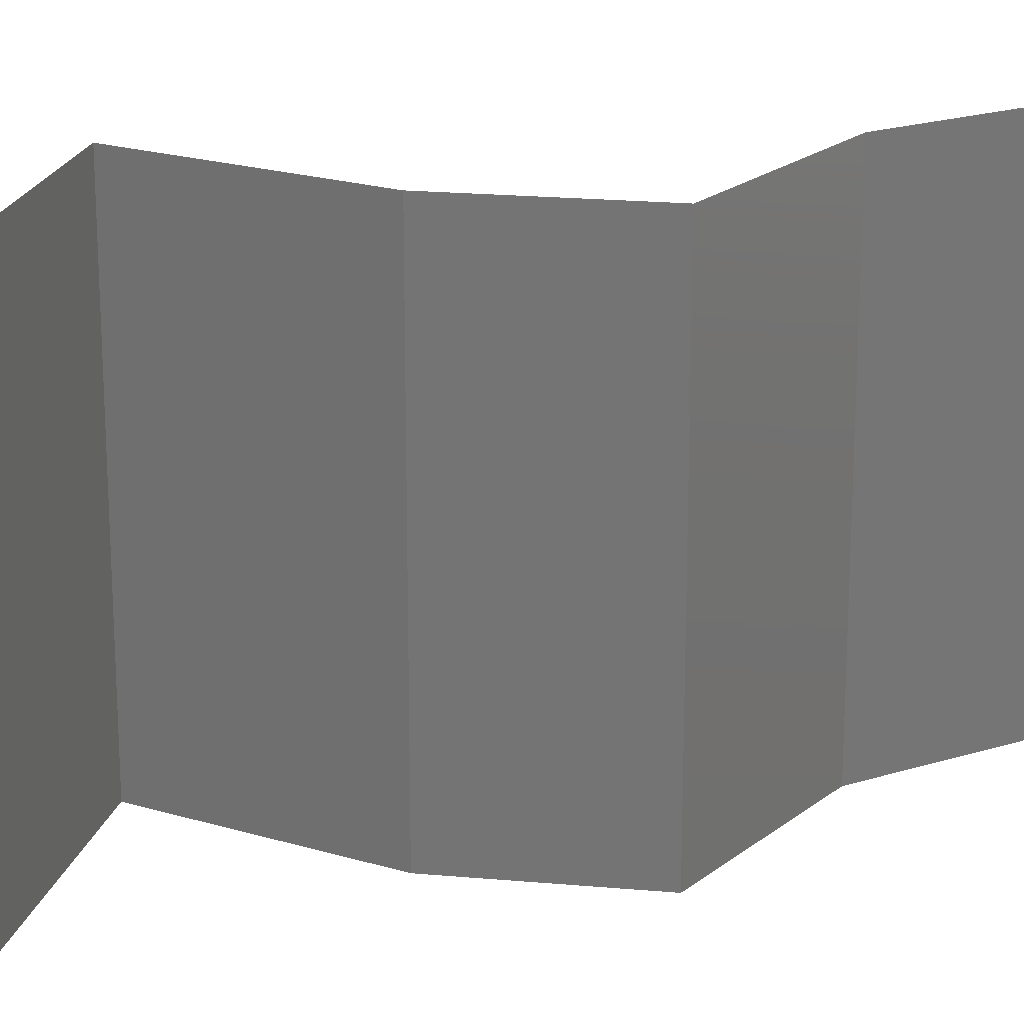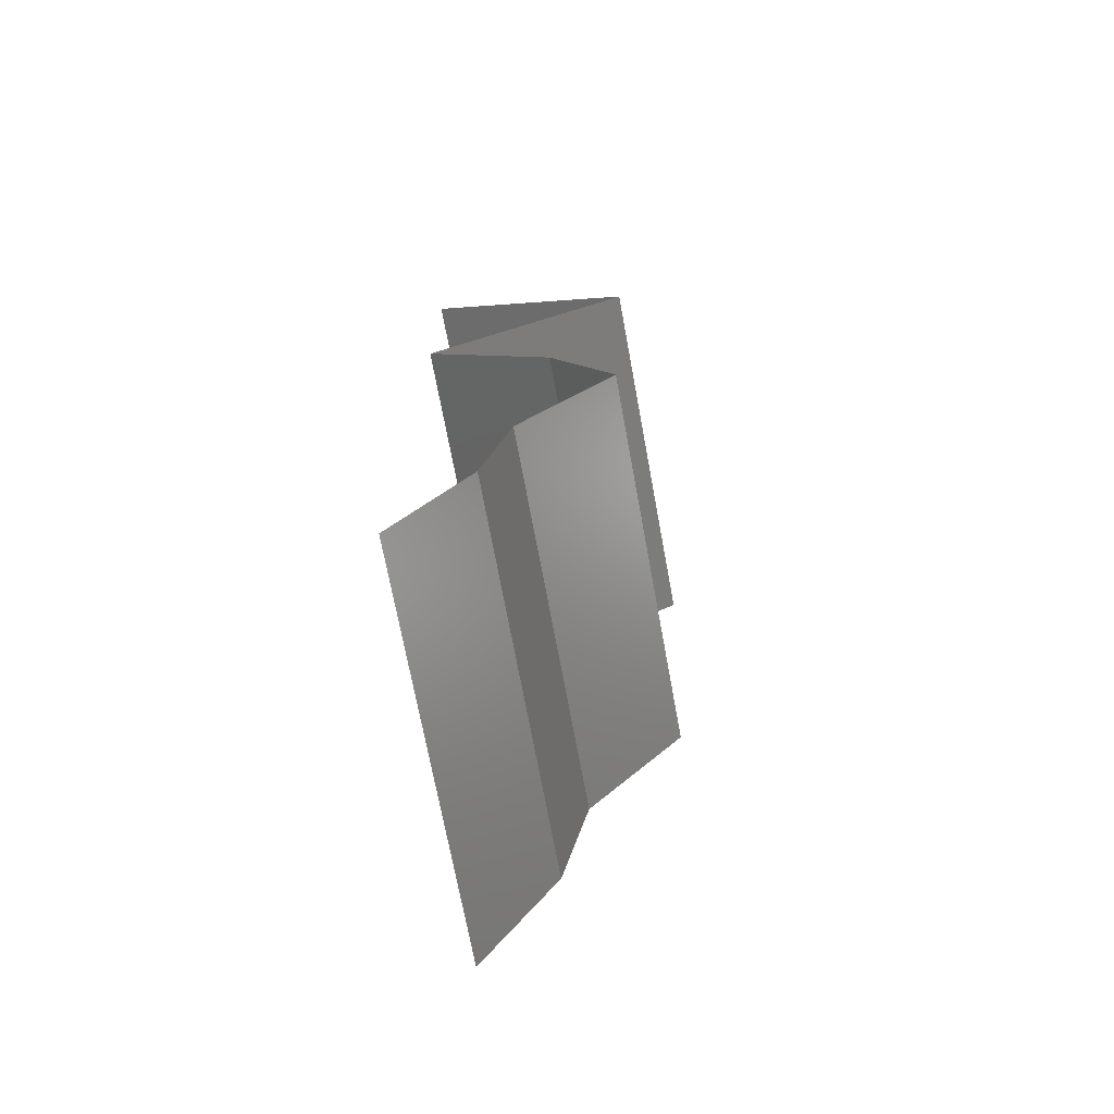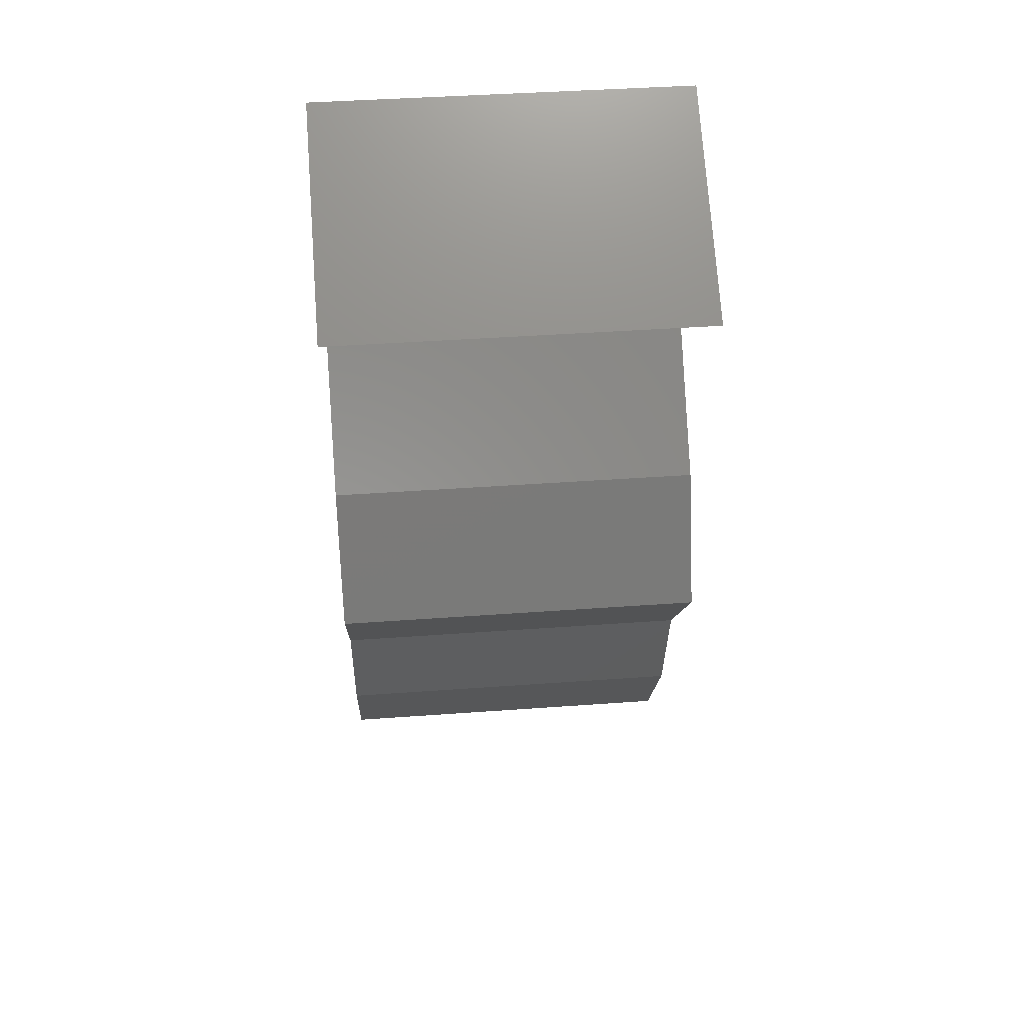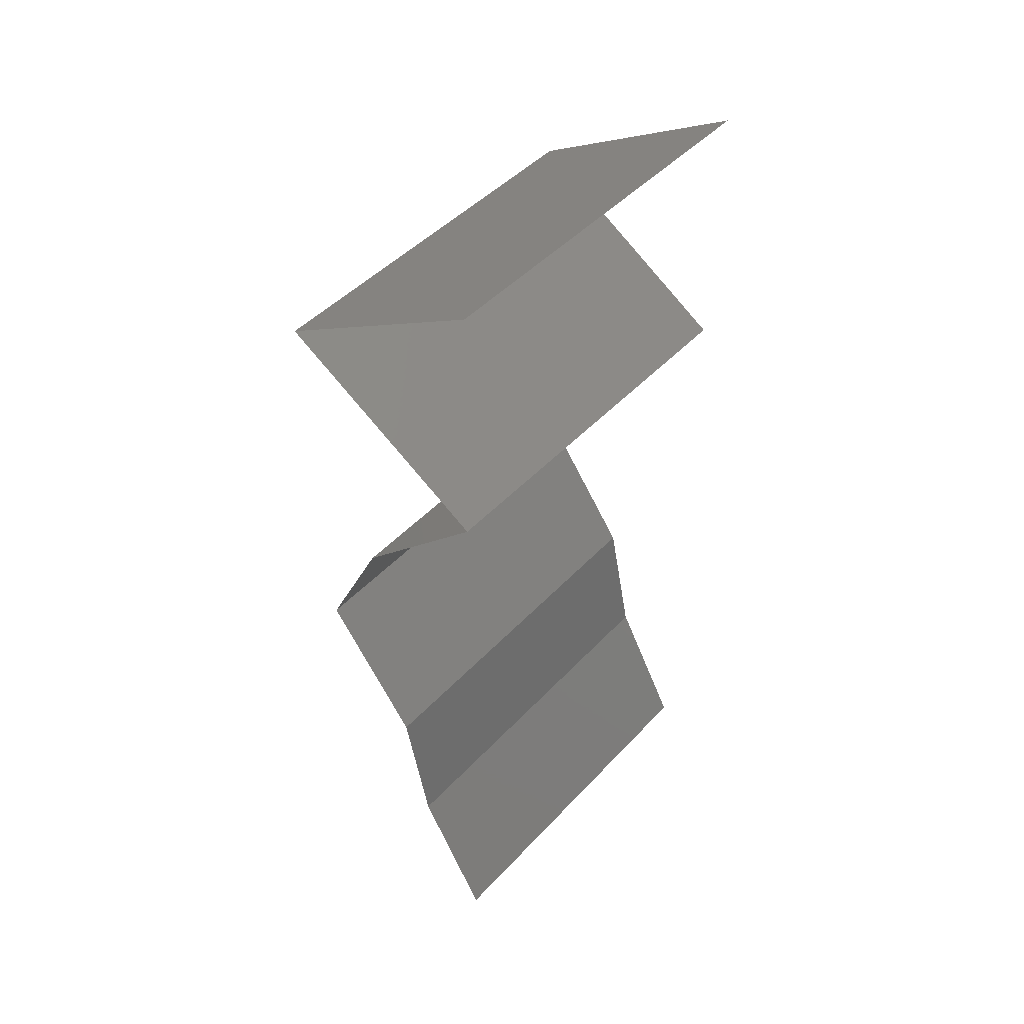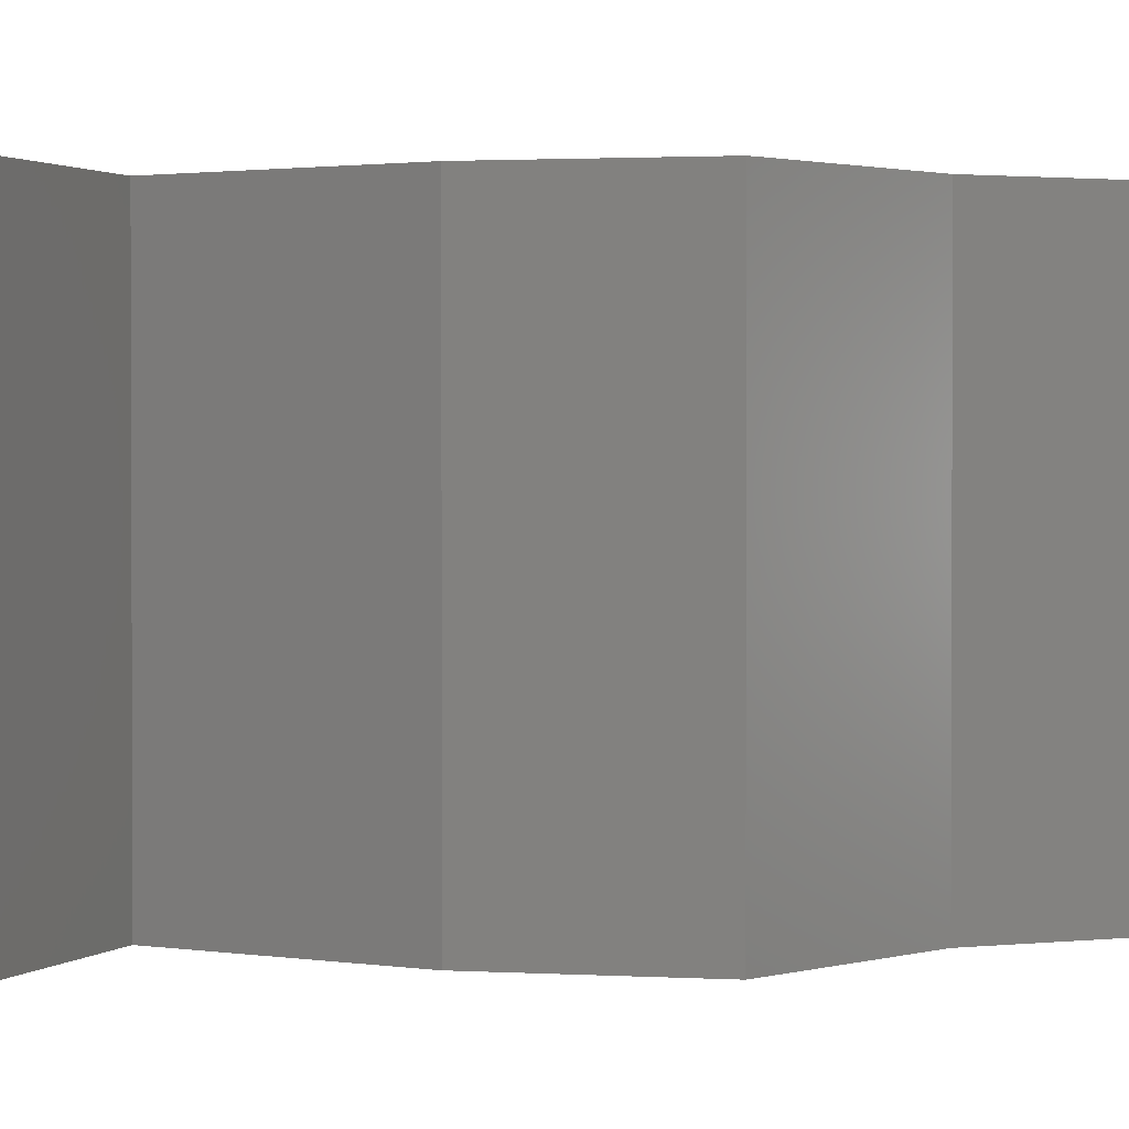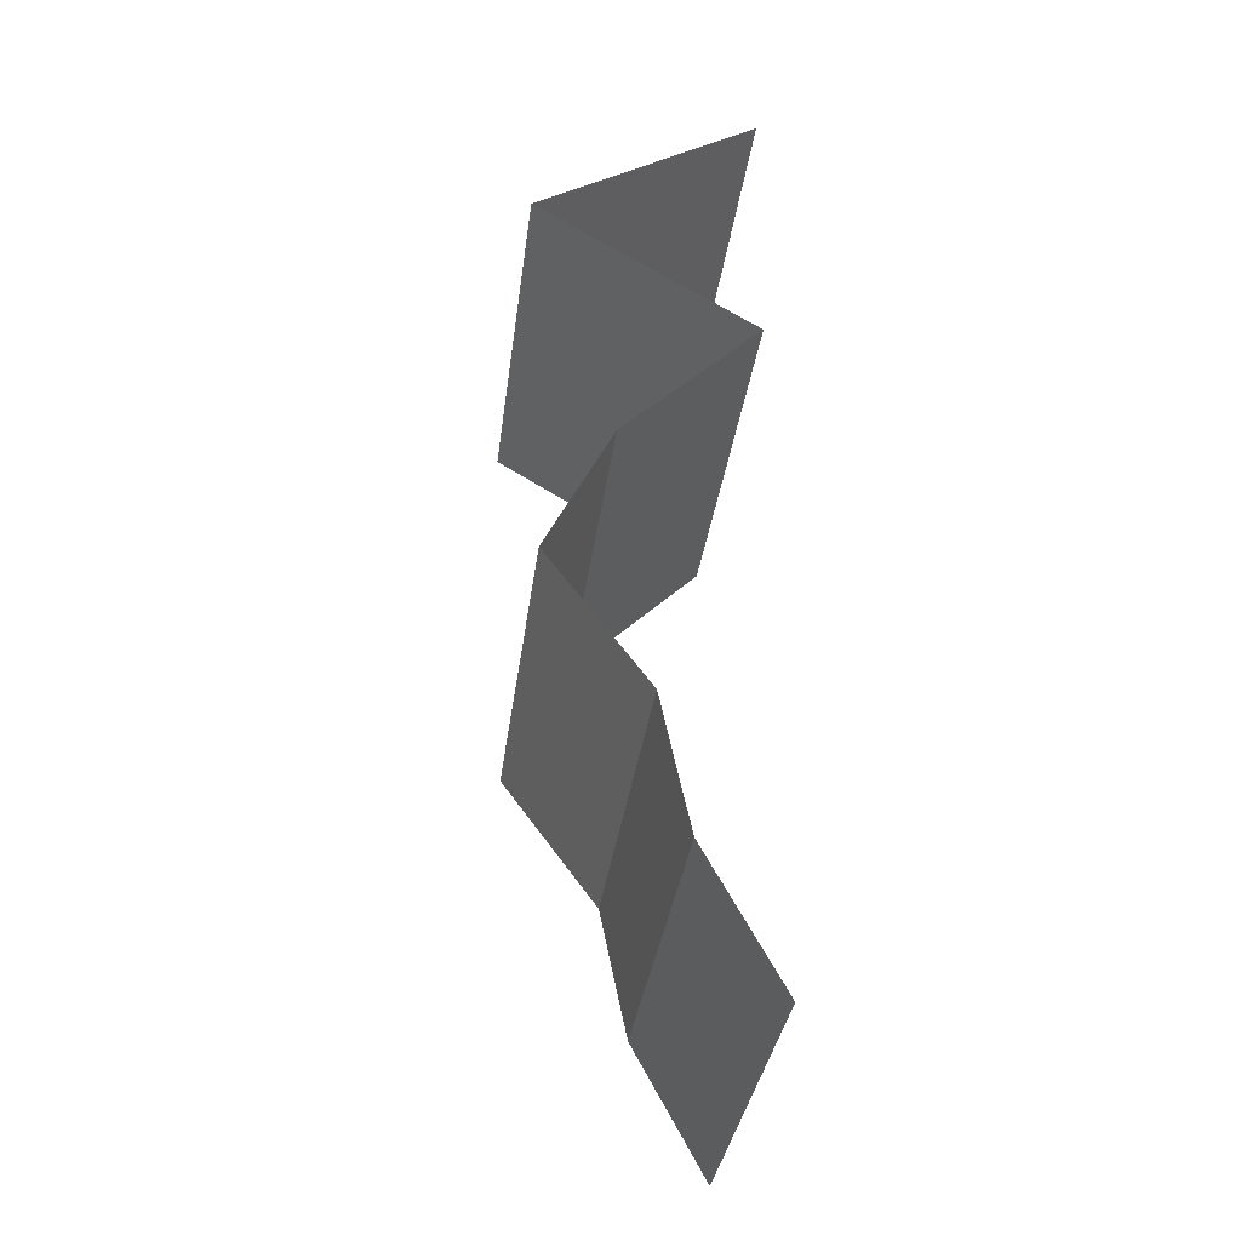
<metadata>
{"format":"stl","ext":"stl","renderer":"f3d","projection":"perspective","resolution":1024,"background":"white","views":[{"elev":21.4,"azim":-107.2,"up":"+Z"},{"elev":-71.9,"azim":-169.5,"up":"+Y"},{"elev":43.3,"azim":-94.9,"up":"+Y"},{"elev":46.3,"azim":40.0,"up":"+Y"},{"elev":1.5,"azim":-102.6,"up":"+Z"},{"elev":-34.7,"azim":-7.4,"up":"+Y"}]}
</metadata>
<code>
# stl→obj: 38 verts, 52 faces
v 0.02989 0.05151 0
v 0.02424 0.04807 0.01
v 0.03554 0.05494 0.01
v 0.02989 0.05151 0.02
v 0.03554 0.05494 0
v 0.03554 0.05494 0.02
v 0.02424 0.04807 0
v 0.02424 0.04807 0.02
v 0.03539 0.04121 0.01
v 0.02981 0.04464 0.02
v 0.02981 0.04464 0
v 0.03539 0.04121 0
v 0.03539 0.04121 0.02
v 0.03192 0.03777 0.015
v 0.02844 0.03434 0
v 0.02844 0.03434 0.01
v 0.03192 0.03777 0.005
v 0.02844 0.03434 0.02
v 0.02675 0.03091 0.015
v 0.02505 0.02747 0
v 0.02505 0.02747 0.01
v 0.02675 0.03091 0.005
v 0.02505 0.02747 0.02
v 0.02758 0.02404 0.015
v 0.03011 0.0206 0
v 0.03011 0.0206 0.01
v 0.02758 0.02404 0.005
v 0.03011 0.0206 0.02
v 0.03154 0.01374 0.02
v 0.03083 0.01717 0.015
v 0.03154 0.01374 0.01
v 0.03083 0.01717 0.005
v 0.03154 0.01374 0
v 0.03342 0.0103 0.015
v 0.0353 0.006868 0
v 0.0353 0.006868 0.01
v 0.03342 0.0103 0.005
v 0.0353 0.006868 0.02
f 1 2 3
f 2 4 3
f 1 3 5
f 3 4 6
f 2 1 7
f 4 2 8
f 9 10 2
f 11 9 2
f 11 2 7
f 2 10 8
f 9 11 12
f 10 9 13
f 13 9 14
f 15 16 17
f 16 18 14
f 9 12 17
f 16 9 17
f 18 13 14
f 9 16 14
f 12 15 17
f 18 16 19
f 20 21 22
f 16 15 22
f 21 23 19
f 23 18 19
f 21 16 22
f 15 20 22
f 16 21 19
f 23 21 24
f 25 26 27
f 21 20 27
f 26 28 24
f 21 26 24
f 26 21 27
f 20 25 27
f 28 23 24
f 29 28 30
f 31 26 32
f 25 33 32
f 26 31 30
f 26 25 32
f 28 26 30
f 33 31 32
f 31 29 30
f 29 31 34
f 35 36 37
f 31 33 37
f 36 38 34
f 36 31 37
f 38 29 34
f 33 35 37
f 31 36 34

</code>
